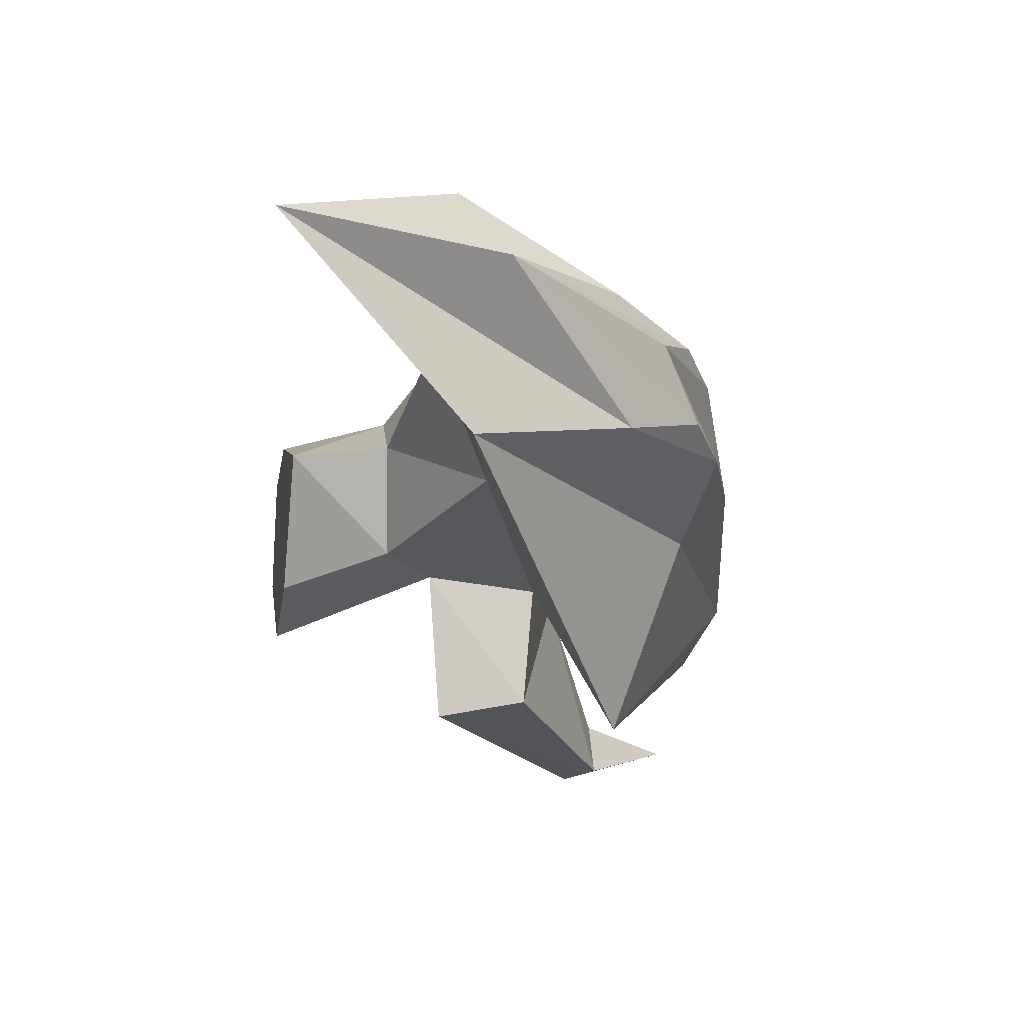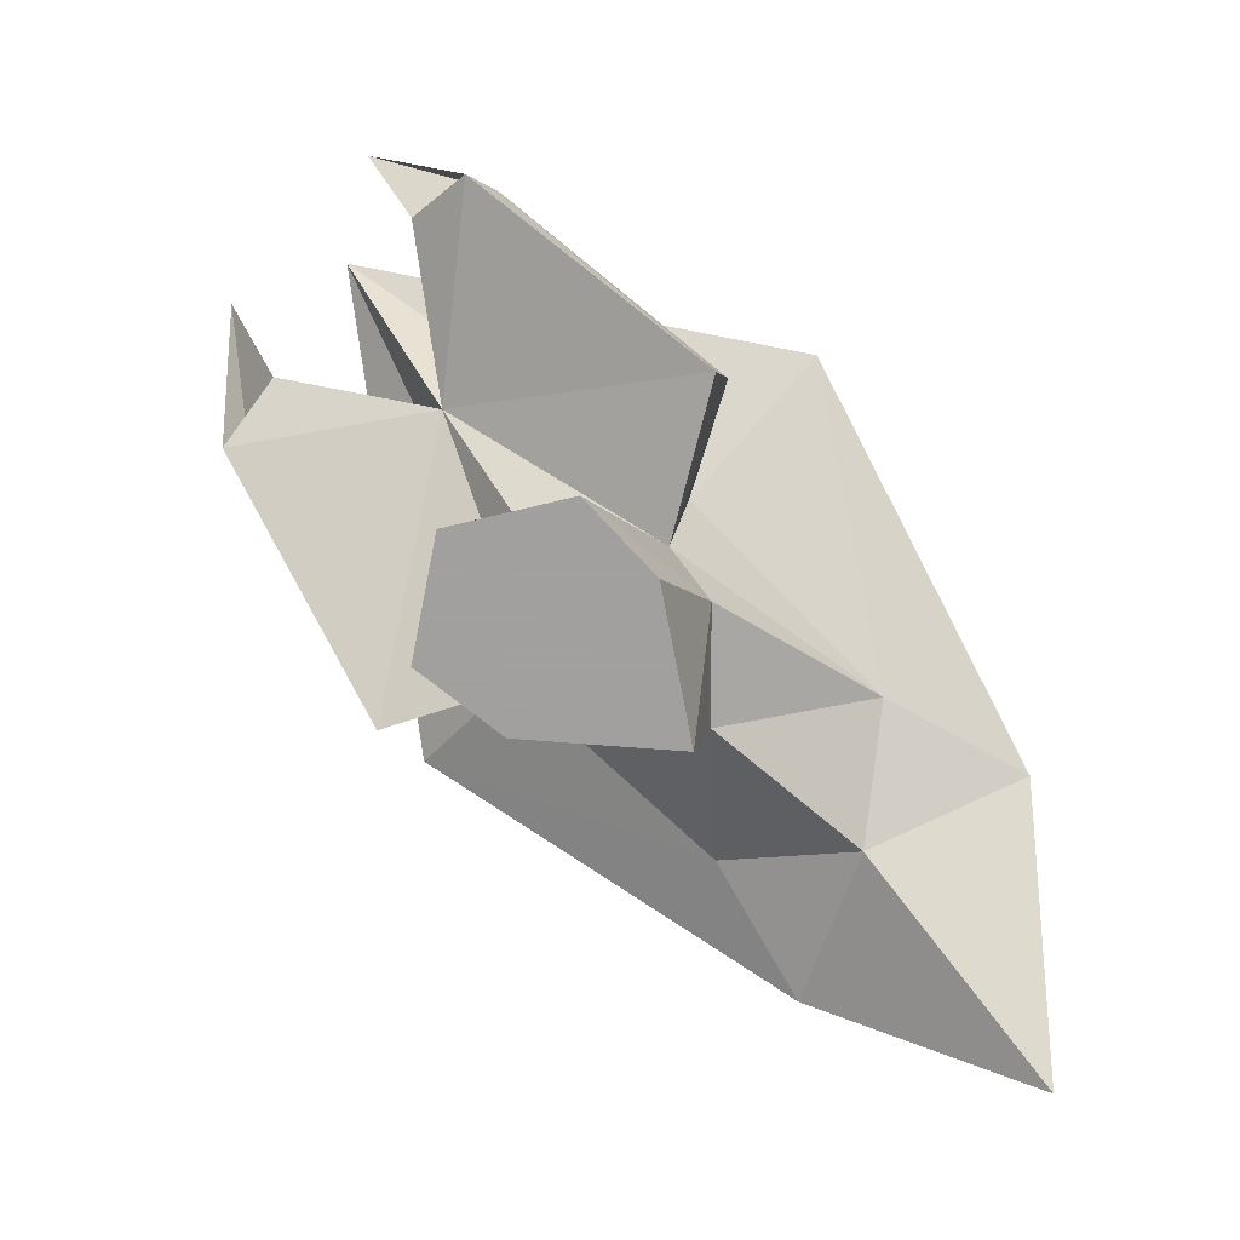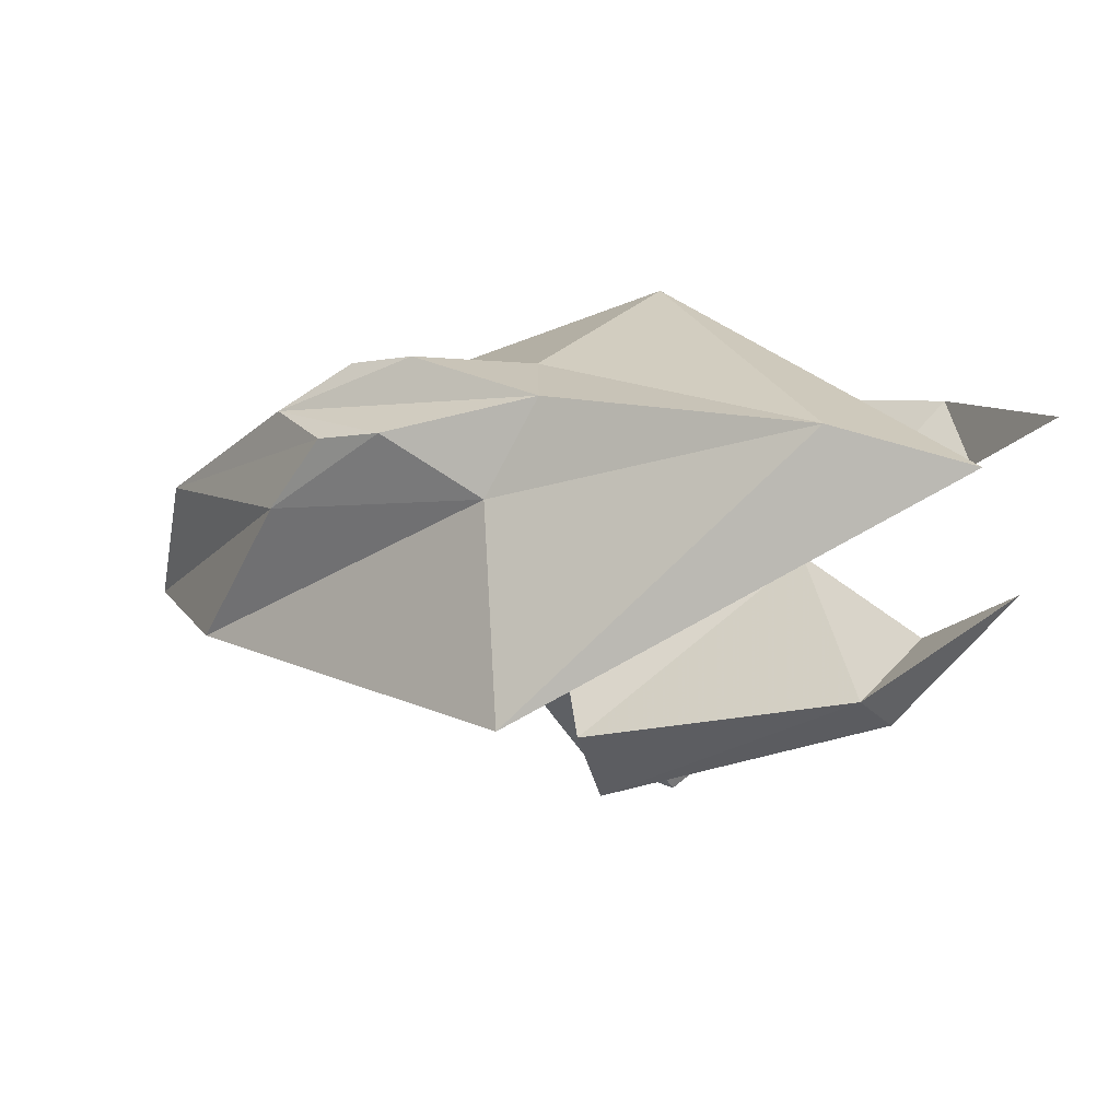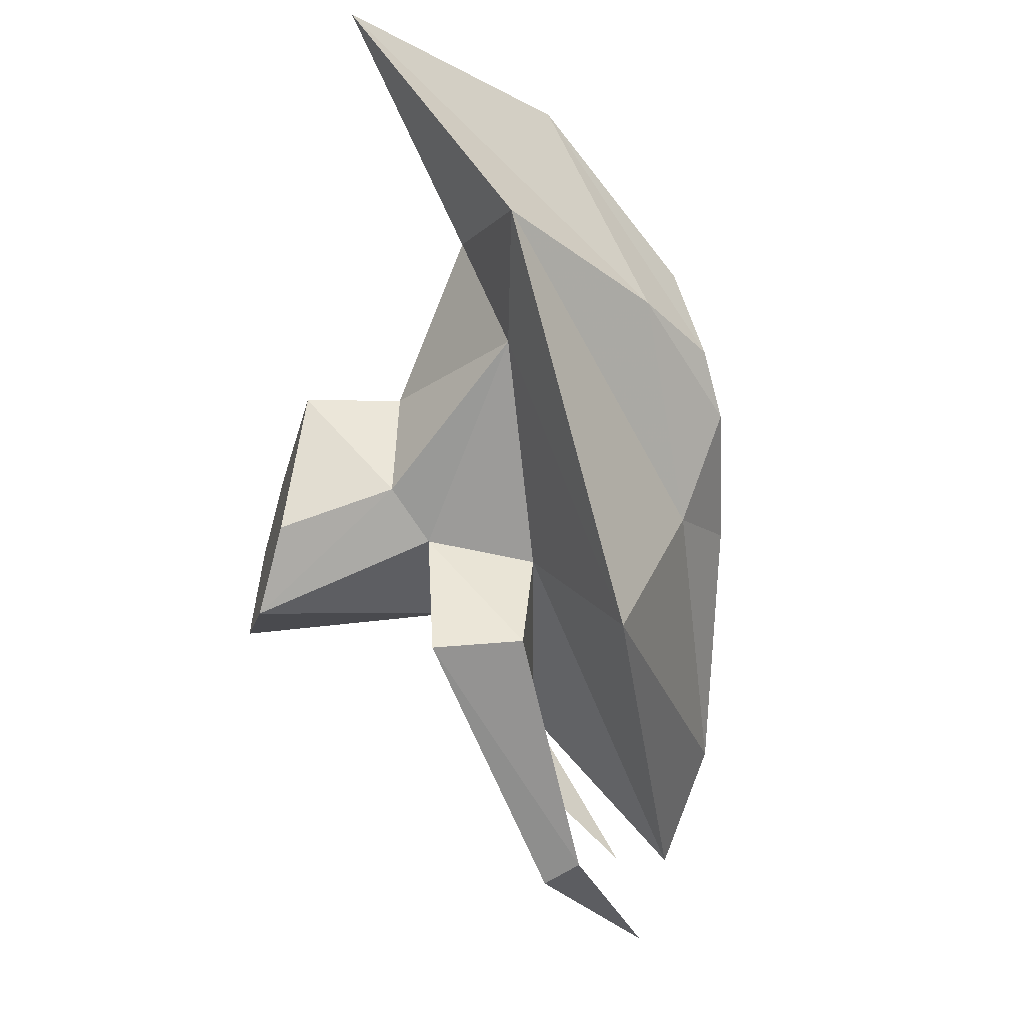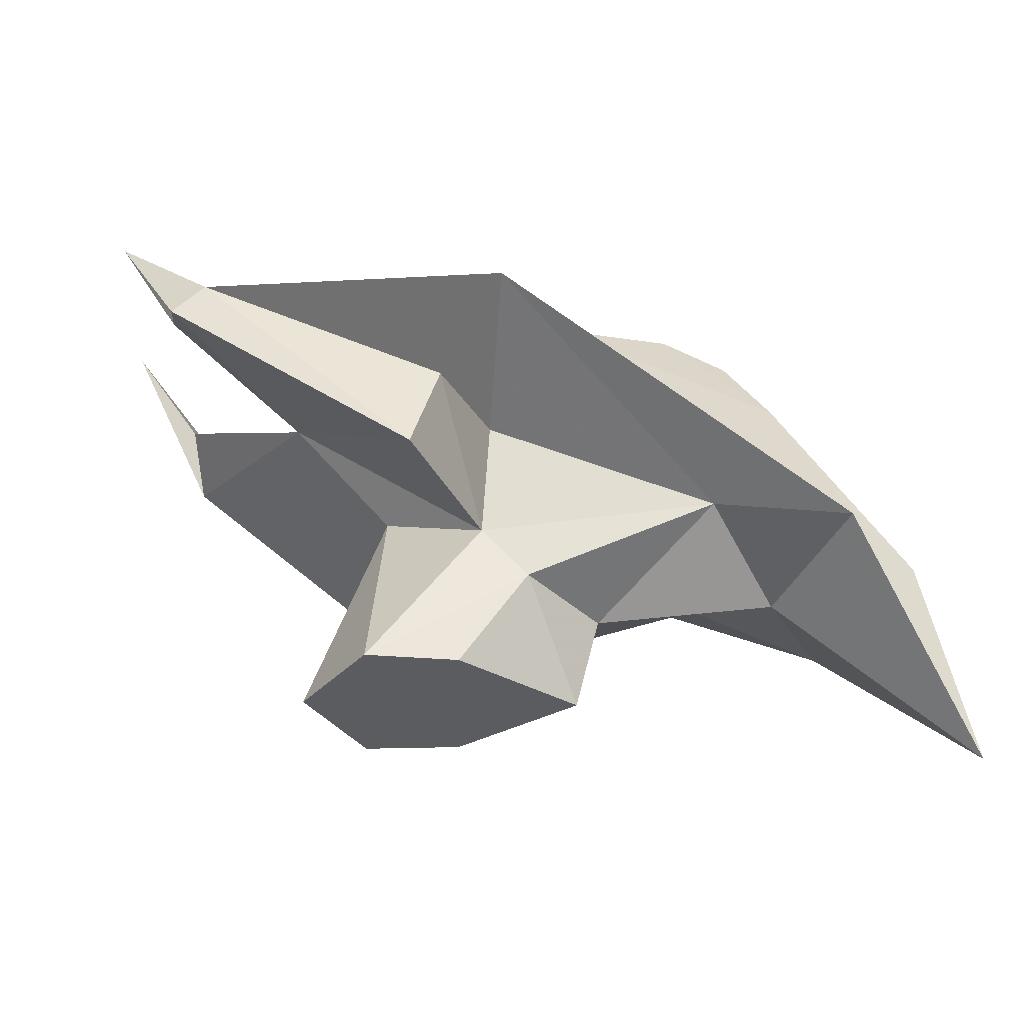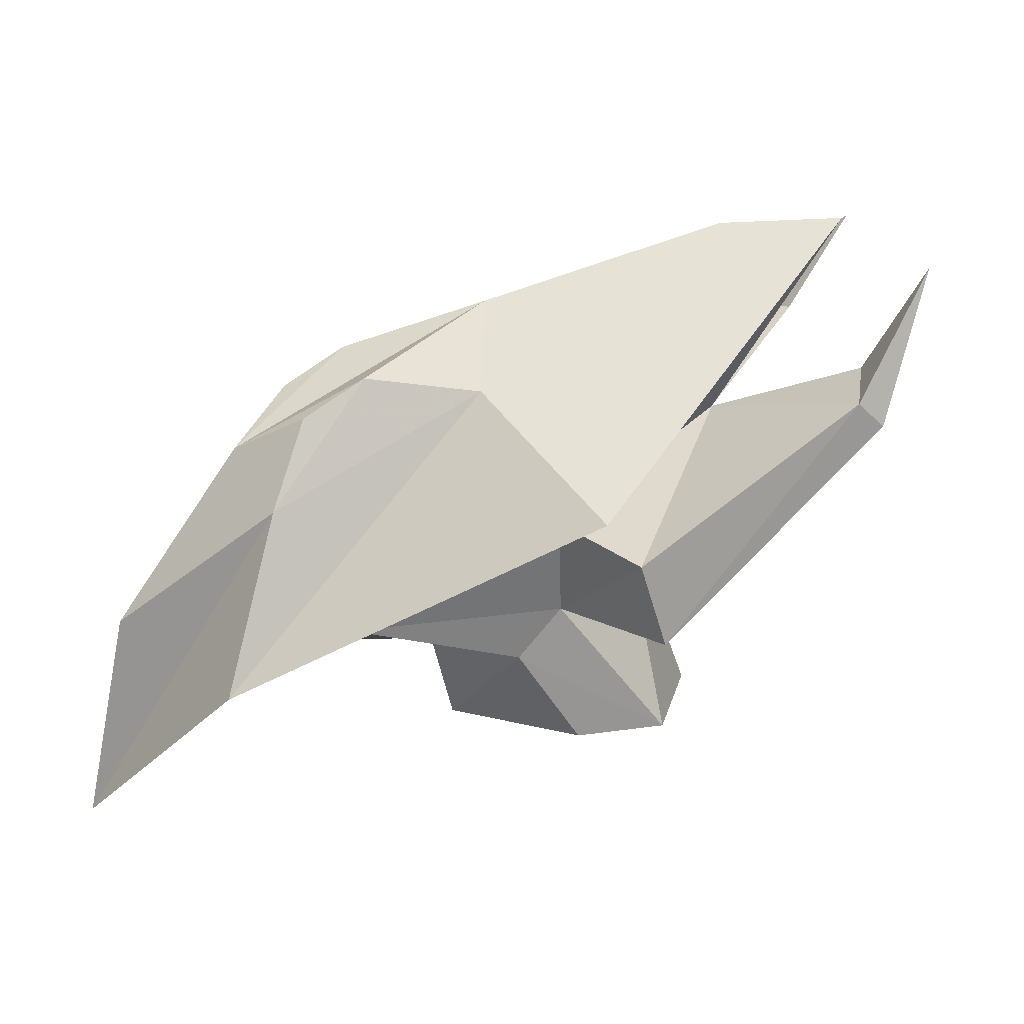
<metadata>
{"format":"obj","ext":"obj","renderer":"f3d","projection":"perspective","resolution":1024,"background":"white","views":[{"elev":-13.4,"azim":-100.7,"up":"+Y"},{"elev":-71.9,"azim":118.5,"up":"+Z"},{"elev":56.7,"azim":-1.4,"up":"+Z"},{"elev":-55.0,"azim":-106.0,"up":"+Y"},{"elev":-34.0,"azim":159.6,"up":"+Z"},{"elev":25.2,"azim":-35.6,"up":"+Z"}]}
</metadata>
<code>
v 0.1562 -0.3125 -0.03125
v 0.2344 -0.3359 -0.2578
v 0.2031 -0.2188 -0.2578
v 0.08594 -0.1953 -0.09375
v 0.2578 -0.3438 0.09375
v 0.03125 -0.3594 -0.09375
v 0.1406 -0.4141 -0.2578
v 0.1094 -0.1953 -0.2578
v 0.03906 -0.1797 -0.1484
v -0.1406 -0.09375 -0.07031
v 0.08594 -0.1719 0.02344
v 0.1719 -0.08594 0.01562
v 0.2031 -0.08594 -0.07812
v 0.4375 -0.2188 0.125
v 0.4219 -0.2891 0.1641
v 0.4062 -0.2031 0.1562
v 0.3984 -0.3906 0.3047
v 0.01562 -0.375 0.02344
v 0.03125 -0.5 0.01562
v 0.2891 -0.5469 0.1562
v 0.3516 -0.4844 0.1641
v 0.3203 -0.5547 0.125
v 0.05469 -0.5156 -0.07812
v -0.2109 -0.3047 -0.07031
v -0.01562 -0.3438 -0.1484
v 0.04688 -0.375 -0.2578
v -0.03906 -0.2422 -0.2578
v -0.0625 -0.2344 -0.1562
v -0.2422 -0.1719 -0.1328
v -0.2578 -0.007812 -0.1094
v 0.1328 -0.007812 0.1016
v 0.2578 -0.3438 0.3125
v -0.04688 -0.5391 0.1016
v -0.3594 -0.2969 -0.1094
v 0.4844 -0.3125 0.2734
v -0.4453 -0.1094 -0.3125
v -0.2188 -0.09375 0.07031
v 0 -0.1641 0.1797
v 0 -0.2578 0.25
v -0.05469 -0.3281 0.1797
v -0.2734 -0.2578 0.07031
v -0.125 -0.1641 0.1953
v -0.1875 -0.1406 0.1562
v -0.2656 -0.1641 0.1094
v -0.3984 -0.125 -0.07812
v -0.2188 -0.2344 0.1562
v -0.1562 -0.2578 0.1953
v 0.4219 -0.5078 0.2734
f 1 2 3
f 1 3 4
f 1 6 7
f 1 7 2
f 3 8 9
f 3 9 4
f 4 11 12
f 4 12 13
f 6 23 19
f 6 19 18
f 6 25 7
f 7 25 26
f 8 27 9
f 9 27 28
f 25 28 27
f 25 27 26
f 16 35 14
f 16 14 13
f 16 13 12
f 32 38 39
f 32 39 40
f 42 39 38
f 42 38 37
f 42 37 43
f 43 37 45
f 43 45 44
f 44 45 46
f 39 47 40
f 40 47 41
f 41 47 46
f 41 46 45
f 48 20 22
f 22 20 23
f 23 20 19
f 1 4 5
f 1 5 6
f 4 13 5
f 5 13 14
f 5 14 15
f 5 21 22
f 5 22 23
f 5 23 6
f 2 7 3
f 3 7 8
f 7 26 8
f 8 26 27
f 4 9 10
f 4 10 11
f 6 18 24
f 6 24 25
f 9 28 10
f 10 28 29
f 10 29 30
f 10 30 31
f 10 31 11
f 11 31 17
f 17 31 32
f 17 32 33
f 17 33 18
f 18 33 24
f 24 33 34
f 24 34 29
f 24 29 28
f 24 28 25
f 30 29 36
f 30 36 37
f 30 37 38
f 30 38 31
f 31 38 32
f 32 40 33
f 33 40 34
f 34 40 41
f 34 41 36
f 34 36 29
f 41 45 36
f 36 45 37
f 5 15 16
f 5 16 12
f 5 12 11
f 5 11 17
f 5 17 18
f 5 18 19
f 5 19 20
f 5 20 21
f 35 16 15
f 42 43 44
f 42 44 39
f 44 46 47
f 44 47 39
f 21 20 48

</code>
